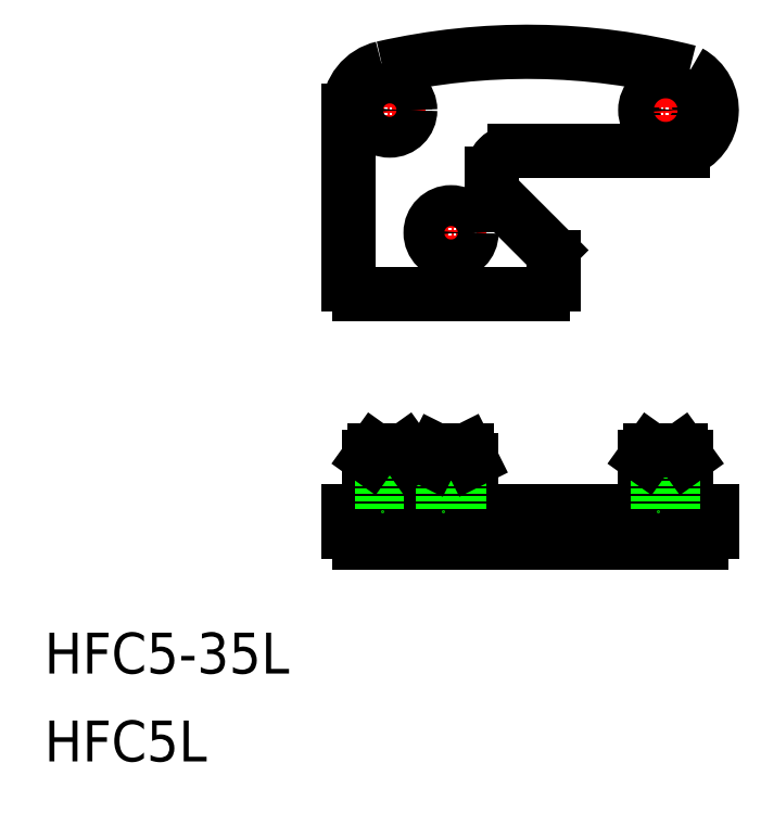
<metadata>
{"format":"dxf","ext":"dxf","renderer":"ezdxf+matplotlib","layout":"modelspace","background":"white","min_lineweight":24,"dpi":150}
</metadata>
<code>
0
SECTION
2
ENTITIES
0
TEXT
8
0
10
-1.517e-07
20
8.599
30
0
40
4
1
HFC5-35L
0
TEXT
8
0
10
-1.517e-07
20
-1.335e-07
30
0
40
4
1
HFC5L
0
LINE
8
CENTER
10
37.28
20
63.74
30
0
11
30.28
21
63.74
31
0
0
LINE
8
CENTER
10
36.28
20
51.74
30
0
11
43.28
21
51.74
31
0
0
LINE
8
0
10
30.78
20
45.74
30
0
11
48.78
21
45.74
31
0
0
ARC
8
0
10
48.78
20
46.74
30
0
40
1
50
270
51
0
0
LINE
8
CENTER
10
64.28
20
63.74
30
0
11
57.28
21
63.74
31
0
0
CIRCLE
8
0
10
60.78
20
63.74
30
0
40
2
0
LINE
8
CENTER
10
60.78
20
67.24
30
0
11
60.78
21
60.24
31
0
0
LINE
8
0
10
44.44
20
55.08
30
0
11
49.49
21
50.03
31
0
0
LINE
8
0
10
49.78
20
49.32
30
0
11
49.78
21
46.74
31
0
0
LINE
8
CENTER
10
39.78
20
48.24
30
0
11
39.78
21
55.24
31
0
0
CIRCLE
8
0
10
39.78
20
51.74
30
0
40
2
0
CIRCLE
8
0
10
39.78
20
51.74
30
0
40
0.75
0
ARC
8
0
10
30.78
20
46.74
30
0
40
1
50
180
51
270
0
LINE
8
0
10
29.78
20
46.74
30
0
11
29.78
21
63.7
31
0
0
LINE
8
0
10
49.78
20
46.74
30
0
11
49.78
21
49.32
31
0
0
ARC
8
0
10
48.78
20
49.32
30
0
40
1
50
0
51
45
0
LINE
8
CENTER
10
33.78
20
67.24
30
0
11
33.78
21
60.24
31
0
0
CIRCLE
8
0
10
33.78
20
63.74
30
0
40
2
0
CIRCLE
8
0
10
60.78
20
63.74
30
0
40
0.75
0
CIRCLE
8
0
10
33.78
20
63.74
30
0
40
0.75
0
LINE
8
0
10
43.78
20
57.49
30
0
11
43.78
21
56.67
31
0
0
ARC
8
0
10
46.03
20
57.49
30
0
40
2.25
50
89.86
51
180
0
ARC
8
0
10
46.03
20
56.67
30
0
40
2.25
50
180
51
225
0
LINE
8
0
10
30.78
20
21.46
30
0
11
64.28
21
21.46
31
0
0
LINE
8
0
10
65.28
20
24.46
30
0
11
65.28
21
22.46
31
0
0
LINE
8
CENTER
10
60.78
20
31.96
30
0
11
60.78
21
22.96
31
0
0
LINE
8
0
10
29.78
20
24.46
30
0
11
29.78
21
22.46
31
0
0
LINE
8
0
10
29.78
20
24.46
30
0
11
65.28
21
24.46
31
0
0
ARC
8
0
10
64.28
20
22.46
30
0
40
1
50
270
51
0
0
ARC
8
0
10
30.78
20
22.46
30
0
40
1
50
180
51
270
0
LINE
8
0
10
49.78
20
24.46
30
0
11
49.78
21
21.46
31
0
0
LINE
8
0
10
62.78
20
29.76
30
0
11
62.78
21
24.46
31
0
0
LINE
8
0
10
58.78
20
29.76
30
0
11
58.78
21
24.46
31
0
0
LINE
8
0
10
61.53
20
30.46
30
0
11
61.53
21
24.46
31
0
0
LINE
8
0
10
60.03
20
30.46
30
0
11
60.03
21
24.46
31
0
0
LINE
8
CENTER
10
33.78
20
31.96
30
0
11
33.78
21
22.96
31
0
0
LINE
8
0
10
32.28
20
30.46
30
0
11
35.28
21
30.46
31
0
0
LINE
8
0
10
35.78
20
29.76
30
0
11
35.78
21
24.46
31
0
0
LINE
8
0
10
31.78
20
29.76
30
0
11
31.78
21
24.46
31
0
0
LINE
8
0
10
34.53
20
30.46
30
0
11
34.53
21
24.46
31
0
0
LINE
8
0
10
33.03
20
30.46
30
0
11
33.03
21
24.46
31
0
0
LINE
8
CENTER
10
39.78
20
31.96
30
0
11
39.78
21
22.96
31
0
0
LINE
8
0
10
38.28
20
30.46
30
0
11
41.28
21
30.46
31
0
0
LINE
8
0
10
41.78
20
29.46
30
0
11
41.78
21
24.46
31
0
0
LINE
8
0
10
37.78
20
29.46
30
0
11
37.78
21
24.46
31
0
0
LINE
8
0
10
40.53
20
30.46
30
0
11
40.53
21
24.46
31
0
0
LINE
8
0
10
39.03
20
30.46
30
0
11
39.03
21
24.46
31
0
0
POINT
8
0
10
49.78
20
49.74
30
0
0
ARC
8
0
10
47.29
20
5.442
30
0
40
64
50
75.72
51
102.8
0
ARC
8
0
10
34.03
20
63.7
30
0
40
4.25
50
102.8
51
180
0
ARC
8
0
10
61.03
20
63.74
30
0
40
4.25
50
289.7
51
61.27
0
LINE
8
0
10
46.04
20
59.74
30
0
11
62.47
21
59.74
31
0
0
CIRCLE
8
0
10
33.78
20
63.74
30
0
40
1.5
0
CIRCLE
8
0
10
60.78
20
63.74
30
0
40
1.5
0
CIRCLE
8
0
10
39.78
20
51.74
30
0
40
1.5
0
LINE
8
0
10
31.78
20
29.76
30
0
11
32.28
21
30.46
31
0
0
LINE
8
0
10
35.28
20
30.46
30
0
11
35.78
21
29.76
31
0
0
LINE
8
0
10
37.78
20
29.46
30
0
11
38.28
21
30.46
31
0
0
LINE
8
0
10
41.28
20
30.46
30
0
11
41.78
21
29.46
31
0
0
LINE
8
0
10
59.28
20
30.46
30
0
11
62.28
21
30.46
31
0
0
LINE
8
0
10
58.78
20
29.76
30
0
11
59.28
21
30.46
31
0
0
LINE
8
0
10
62.28
20
30.46
30
0
11
62.78
21
29.76
31
0
0
ENDSEC
0
EOF

</code>
